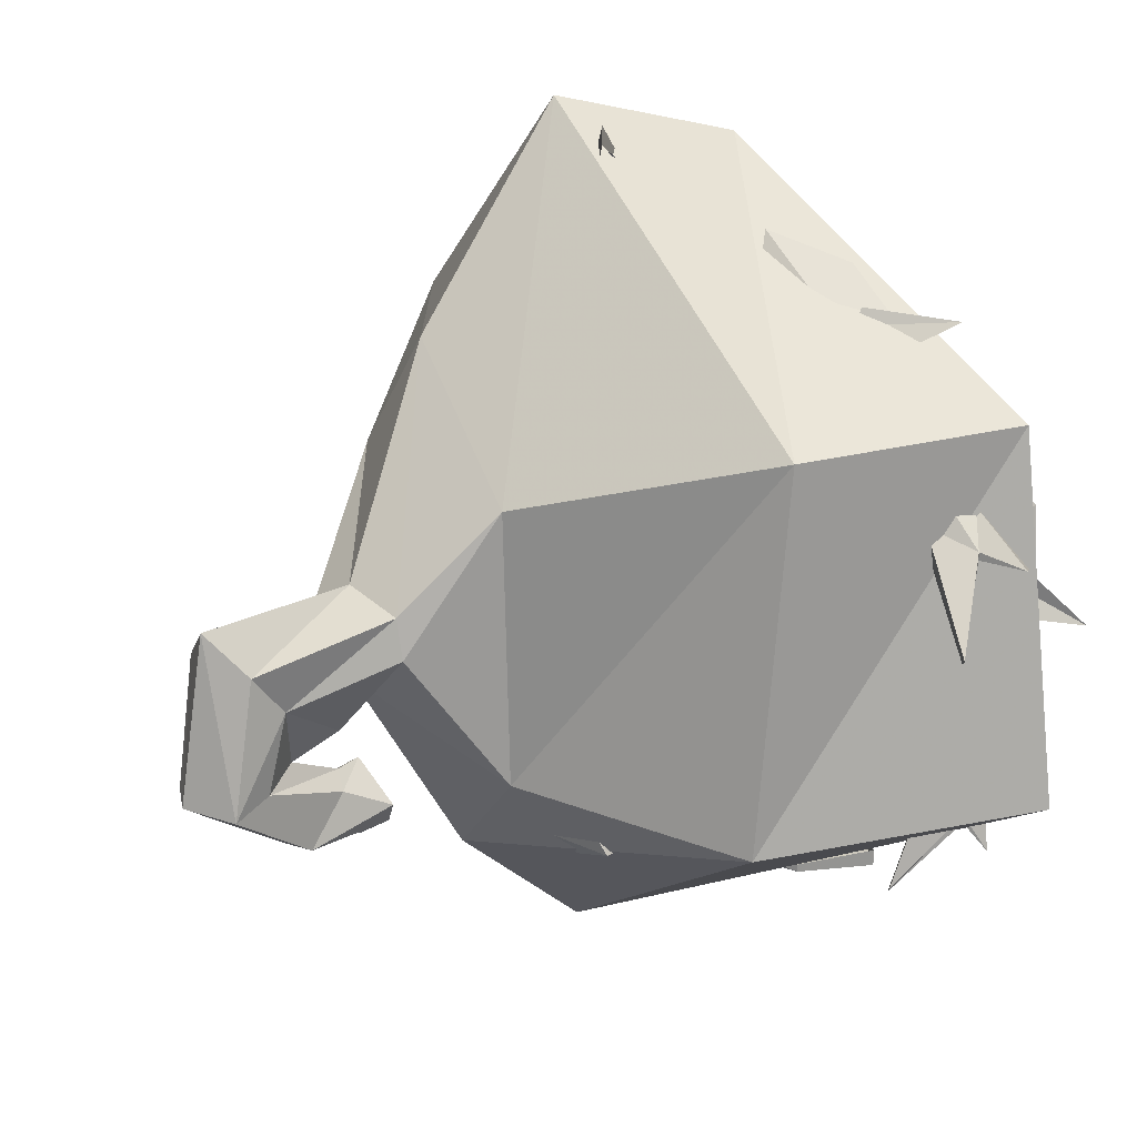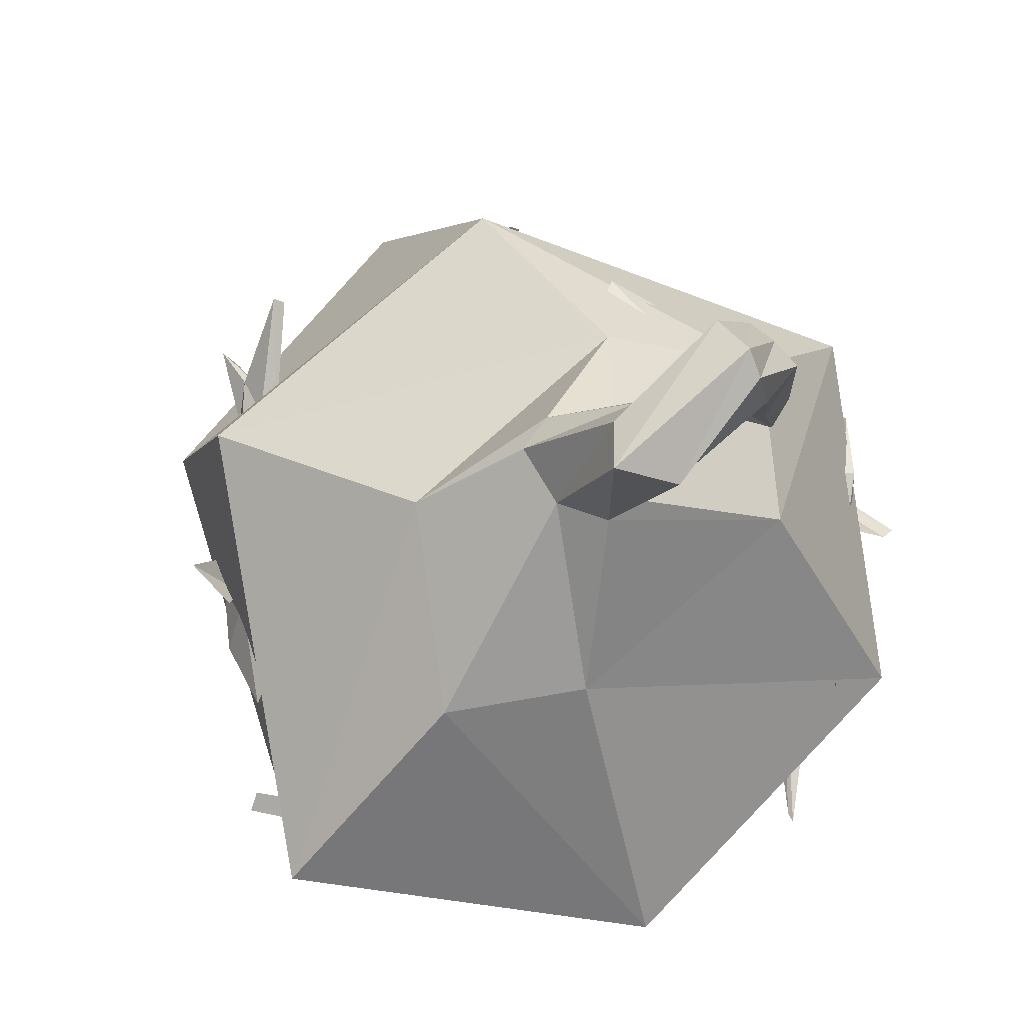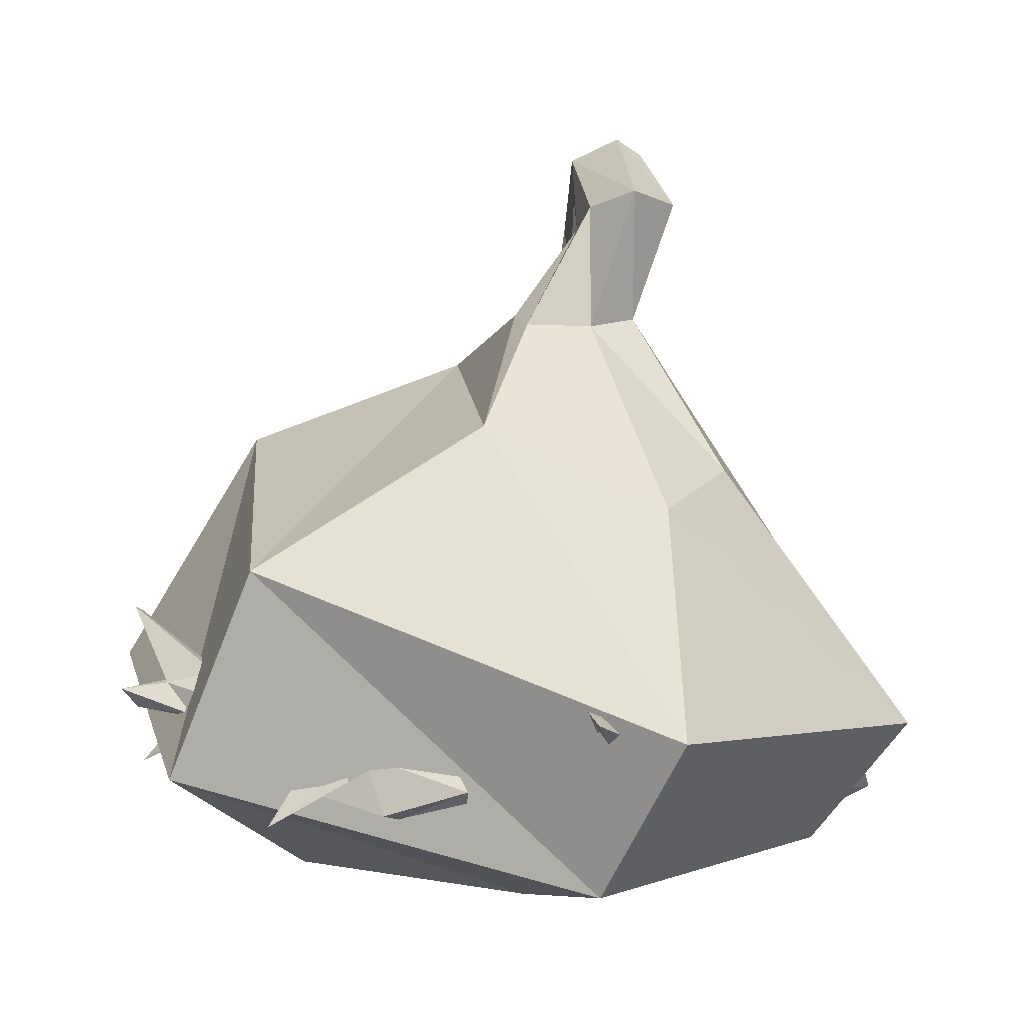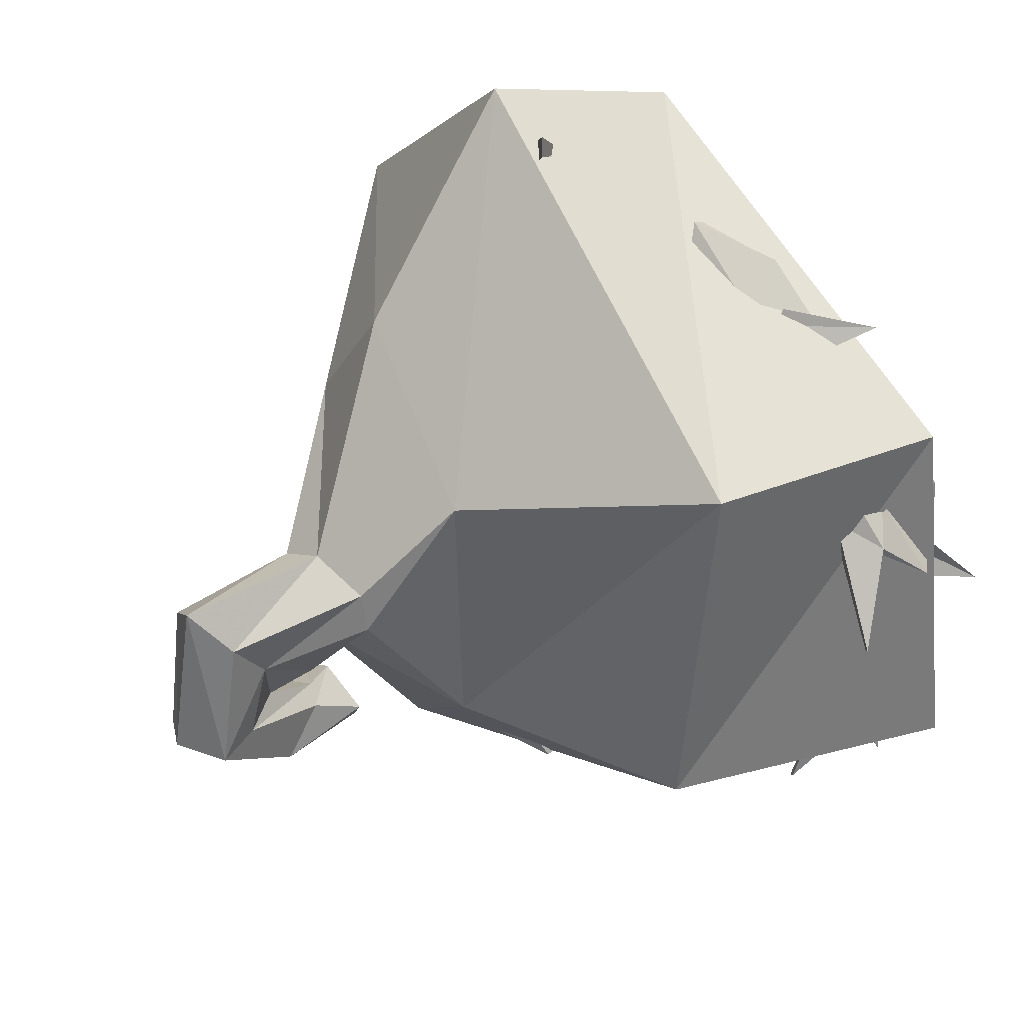
<metadata>
{"format":"obj","ext":"obj","renderer":"f3d","projection":"perspective","resolution":1024,"background":"white","views":[{"elev":19.9,"azim":-134.9,"up":"+Z"},{"elev":69.0,"azim":46.3,"up":"+Y"},{"elev":18.1,"azim":-6.8,"up":"+Y"},{"elev":38.8,"azim":-136.2,"up":"+Z"}]}
</metadata>
<code>
v -0.1562 0.1328 -0.3516
v -0.09375 0.08594 -0.3281
v -0.03906 0.1172 -0.3594
v -0.09375 0.1719 -0.3672
v -0.09375 0.1719 -0.3594
v -0.1562 0.1328 -0.3359
v -0.09375 0.09375 -0.3125
v 0.03906 0.07812 -0.3203
v 0.03906 0.09375 -0.3516
v 0.03906 0.1172 -0.3672
v 0.03906 0.1562 -0.3828
v 0.03906 0.1797 -0.375
v 0.03906 0.1875 -0.3594
v 0.2188 0.1328 -0.3516
v 0.1641 0.1094 -0.3359
v 0.25 0.1094 -0.3359
v 0.2188 0.1328 -0.3359
v 0.2969 0.1875 -0.3594
v 0.2969 0.1797 -0.375
v 0.1641 0.1562 -0.3594
v 0.1641 0.125 -0.3516
v 0.03906 0.08594 -0.3125
v 0.1641 0.1172 -0.3281
v 0.25 0.1094 -0.3203
v 0.1641 0.1562 -0.3438
v -0.02344 0.1094 -0.3438
v -0.03906 0.09375 -0.3438
v 0.02344 0.03906 -0.3125
v 0.02344 0.08594 -0.3359
v 0.1094 0.1641 -0.3594
v 0.1328 0.2188 -0.3906
v -0.2656 0.1406 0.1016
v -0.3047 0.1094 0.04688
v -0.2891 0.1562 0
v -0.2344 0.1797 0.04688
v -0.2266 0.1719 0.04688
v -0.2578 0.1328 0.1016
v -0.2891 0.1016 0.04688
v -0.3203 0.1172 -0.07031
v -0.3203 0.1406 -0.07031
v -0.2969 0.1719 -0.0625
v -0.2656 0.2031 -0.07031
v -0.2344 0.2031 -0.07031
v -0.2266 0.1953 -0.07031
v -0.2891 0.1719 -0.2422
v -0.2969 0.1562 -0.2031
v -0.3125 0.1641 -0.2734
v -0.2891 0.1719 -0.25
v -0.2422 0.2188 -0.3203
v -0.25 0.2266 -0.3125
v -0.2656 0.1875 -0.1953
v -0.2891 0.1719 -0.1953
v -0.2969 0.1016 -0.07812
v -0.2891 0.1484 -0.2031
v -0.2969 0.1484 -0.2734
v -0.2578 0.1797 -0.2031
v -0.2891 0.1406 -0.01562
v -0.3047 0.1328 0
v -0.3516 0.08594 -0.0625
v -0.3203 0.125 -0.05469
v -0.2578 0.1953 -0.1484
v -0.2188 0.2422 -0.1562
v -0.03906 0.1797 0.2656
v -0.1172 0.1484 0.2422
v -0.1328 0.1953 0.2031
v -0.0625 0.2188 0.2031
v -0.0625 0.2109 0.1953
v -0.03906 0.1641 0.2578
v -0.1016 0.1406 0.2344
v -0.2188 0.1562 0.1641
v -0.2109 0.1797 0.1719
v -0.1953 0.2109 0.1562
v -0.1719 0.2344 0.1328
v -0.1484 0.2422 0.1172
v -0.1484 0.2344 0.1016
v -0.3203 0.2109 0.03125
v -0.2969 0.1875 0.0625
v -0.3672 0.2031 0.02344
v -0.3203 0.2109 0.02344
v -0.3438 0.2578 -0.05469
v -0.3516 0.2656 -0.04688
v -0.2734 0.2266 0.04688
v -0.2891 0.2109 0.0625
v -0.2109 0.1406 0.1484
v -0.2891 0.1797 0.05469
v -0.3516 0.1797 0.01562
v -0.2656 0.2188 0.03125
v -0.1484 0.1797 0.1953
v -0.1484 0.1719 0.2109
v -0.2266 0.125 0.2031
v -0.1953 0.1641 0.1797
v -0.2344 0.2344 0.07812
v -0.2109 0.2812 0.03125
v 0.3906 0.09375 0.1094
v 0.3125 0.07031 0.1328
v 0.3125 0.1172 0.1719
v 0.3672 0.1562 0.1484
v 0.3594 0.1562 0.1484
v 0.375 0.09375 0.1016
v 0.3125 0.07812 0.125
v 0.2109 0.1016 0.1953
v 0.2266 0.1094 0.2188
v 0.25 0.1484 0.2266
v 0.2656 0.1797 0.2266
v 0.2734 0.2031 0.2188
v 0.2734 0.2109 0.2109
v 0.1016 0.2109 0.2969
v 0.125 0.1719 0.2656
v 0.0625 0.1953 0.3125
v 0.09375 0.2109 0.2969
v 0.0625 0.2891 0.3438
v 0.07031 0.2812 0.3594
v 0.1484 0.2188 0.2891
v 0.1328 0.1875 0.2734
v 0.1953 0.1172 0.1797
v 0.1172 0.1797 0.2578
v 0.0625 0.2031 0.2969
v 0.1406 0.2266 0.2656
v 0.2812 0.1094 0.1797
v 0.2891 0.1016 0.1641
v 0.2031 0.0625 0.1875
v 0.2266 0.1016 0.1953
v 0.1953 0.2031 0.2578
v 0.2188 0.2656 0.2812
v 0.1797 0.2344 -0.4141
v 0.1875 0.1641 -0.375
v 0.2422 0.1875 -0.3438
v 0.2344 0.25 -0.3672
v 0.2266 0.25 -0.3594
v 0.1719 0.2266 -0.4141
v 0.1719 0.1641 -0.3672
v 0.25 0.1094 -0.2812
v 0.2734 0.125 -0.2969
v 0.2891 0.1641 -0.2891
v 0.3125 0.1875 -0.2812
v 0.3125 0.2188 -0.2656
v 0.2969 0.2188 -0.2656
v 0.3672 0.1094 -0.1406
v 0.3359 0.1016 -0.1797
v 0.3828 0.07031 -0.125
v 0.3672 0.1016 -0.1328
v 0.4375 0.1406 -0.07031
v 0.4453 0.1328 -0.07031
v 0.3672 0.1484 -0.1719
v 0.3438 0.1172 -0.1719
v 0.2344 0.1172 -0.2656
v 0.3281 0.1016 -0.1641
v 0.3672 0.07031 -0.1094
v 0.3516 0.1484 -0.1562
v 0.2422 0.1641 -0.3281
v 0.2266 0.1641 -0.3359
v 0.2266 0.08594 -0.3047
v 0.2422 0.1328 -0.2969
v 0.3438 0.1641 -0.2109
v 0.3828 0.2188 -0.1875
v -0.0625 0.3984 -0.2812
v -0.01562 0.3828 -0.2969
v -0.01562 0.3984 -0.2969
v -0.0625 0.4062 -0.2812
v -0.03906 0.4062 -0.2266
v -0.03906 0.4219 -0.2344
v 0.02344 0.4141 -0.2031
v 0.02344 0.4219 -0.2031
v 0.09375 0.4062 -0.2109
v 0.09375 0.4141 -0.2188
v 0.1484 0.4219 -0.1484
v 0.1484 0.4141 -0.1484
v 0.1328 0.4062 -0.2188
v 0.1328 0.3984 -0.2188
v 0.1875 0.3906 -0.2578
v 0.1875 0.3828 -0.2578
v 0.1016 0.4062 -0.2422
v 0.1016 0.3906 -0.2344
v 0.05469 0.3828 -0.2891
v 0.05469 0.3984 -0.2891
v 0 0.4219 -0.2734
v 0.03125 0.4297 -0.2266
v 0.1016 0.4141 -0.2344
v 0.04688 0.4141 -0.2812
v 0.04688 0.4297 -0.2578
v 0.007812 0.4141 -0.2734
v 0.007812 0.4062 -0.2891
v 0.03125 0.4062 -0.3047
v 0.04688 0.4062 -0.2891
v 0.007812 0.4141 0.1172
v -0.03906 0.3984 0.1016
v -0.03906 0.4062 0.1094
v 0.007812 0.4219 0.1172
v 0.01562 0.4297 0.0625
v 0 0.4375 0.0625
v -0.02344 0.4219 0.007812
v -0.03125 0.4297 0.007812
v -0.09375 0.3984 -0.01562
v -0.1016 0.4062 -0.01562
v -0.1172 0.4141 -0.1016
v -0.1094 0.4062 -0.1016
v -0.1328 0.3984 -0.03125
v -0.125 0.3828 -0.03125
v -0.1953 0.3594 -0.02344
v -0.1875 0.3594 -0.02344
v -0.1172 0.3984 -0.007812
v -0.1016 0.3828 -0.007812
v -0.08594 0.375 0.0625
v -0.09375 0.3906 0.07031
v -0.05469 0.4297 0.08594
v -0.05469 0.4375 0.02344
v -0.1172 0.4062 -0.007812
v -0.09375 0.4141 0.0625
v -0.08594 0.4297 0.04688
v -0.05469 0.4141 0.07812
v -0.05469 0.4141 0.08594
v -0.08594 0.3984 0.09375
v -0.08594 0.4062 0.07031
v 0.2031 0.4062 -0.125
v 0.2344 0.3828 -0.08594
v 0.2344 0.3984 -0.08594
v 0.2109 0.4141 -0.1172
v 0.1641 0.4219 -0.08594
v 0.1719 0.4297 -0.07812
v 0.1484 0.4141 -0.02344
v 0.1562 0.4219 -0.02344
v 0.1875 0.3906 0.03125
v 0.1875 0.3984 0.04688
v 0.125 0.4062 0.1094
v 0.125 0.3984 0.1016
v 0.1953 0.3828 0.07031
v 0.1953 0.375 0.0625
v 0.2422 0.3516 0.1016
v 0.2344 0.3516 0.1016
v 0.2109 0.3828 0.03906
v 0.1953 0.375 0.03125
v 0.2344 0.3672 -0.03125
v 0.2422 0.3828 -0.03125
v 0.2266 0.4219 -0.0625
v 0.1875 0.4297 -0.02344
v 0.2109 0.3984 0.03906
v 0.2422 0.4062 -0.02344
v 0.2188 0.4219 -0.02344
v 0.2188 0.4062 -0.05469
v 0.2266 0.4062 -0.0625
v 0.2578 0.3906 -0.04688
v 0.2344 0.3984 -0.03906
v 0.2422 0.4219 0.05469
v 0.1641 0.4219 0.1719
v 0.1172 0.5547 -0.02344
v 0.1641 0.5547 -0.04688
v 0.25 0.4219 -0.2109
v 0.4062 0.1797 -0.2422
v 0.4219 0.1719 0.1328
v 0.1484 0.2656 0.375
v 0 0.4766 0.05469
v 0.05469 0.5547 -0.03906
v 0.125 0.6641 -0.08594
v 0.1641 0.6875 -0.04688
v 0.2109 0.6641 -0.08594
v 0.1641 0.5547 -0.07812
v 0.1172 0.4219 -0.3203
v 0.1172 0.2656 -0.4531
v 0.05469 0.1016 -0.3984
v 0.3281 0.05469 -0.2266
v 0.3281 0.04688 0.125
v 0.07812 0.09375 0.3281
v -0.2344 0.3594 0.125
v 0 0.4688 -0.2109
v 0.04688 0.5547 -0.07812
v 0.1172 0.6328 -0.125
v 0.125 0.6875 -0.2188
v 0.1719 0.7109 -0.2109
v 0.1953 0.6953 -0.2031
v 0.1953 0.6172 -0.125
v 0.1094 0.5625 -0.1094
v -0.2188 0.3828 -0.2422
v -0.3672 0.1484 -0.2188
v -0.1875 0 -0.1484
v 0 0 -0.2422
v 0.25 0 -0.1719
v 0.2578 0 0.02344
v 0.03125 0 0.125
v -0.3203 0.1484 0.1328
v 0.1094 0.5781 -0.1562
v 0.1406 0.6094 -0.1875
v 0.125 0.6484 -0.2031
v 0.125 0.5625 -0.2266
v 0.125 0.6016 -0.2734
v 0.1562 0.6094 -0.2734
v 0.1875 0.6016 -0.2734
v 0.2031 0.6406 -0.2109
v 0.1953 0.5703 -0.2266
v 0.1406 0.5547 -0.2109
v 0.1484 0.5234 -0.2109
v 0.1094 0.5156 -0.25
v 0.125 0.5078 -0.2734
v 0.1484 0.5234 -0.2891
v 0.1875 0.5234 -0.2734
v 0.1953 0.5156 -0.2422
v -0.1875 0 0.02344
v 0.2109 0.3594 0.02344
v 0.1172 0.3828 0.125
v 0.1172 0.4141 -0.07031
v 0.2109 0.3594 -0.1797
v 0.3359 0.1562 -0.2109
v 0.3438 0.1484 0.09375
v 0.125 0.2266 0.2891
v 0.01562 0.4062 0.02344
v 0.01562 0.3984 -0.1797
v 0.1016 0.3594 -0.2734
v -0.1641 0.3047 0.08594
v -0.1562 0.3203 -0.2109
v 0.1016 0.2266 -0.3828
v 0.05469 0.08594 -0.3359
v 0.2734 0.04688 -0.1953
v 0.2734 0.03906 0.08594
v 0.07031 0.07812 0.2422
v 0.2188 0 0
v 0.04688 0 0.08594
v -0.2344 0.125 0.09375
v -0.2656 0.1172 -0.1875
v -0.125 0 -0.1328
v 0.02344 0 -0.2109
v 0.2109 0 -0.1484
v -0.125 0 0
f 1 2 3
f 1 3 4
f 1 4 5
f 1 5 6
f 1 6 7
f 1 7 2
f 2 7 8
f 2 8 3
f 3 8 9
f 3 9 10
f 3 10 11
f 3 11 4
f 4 11 12
f 4 12 13
f 4 13 5
f 14 15 16
f 14 16 17
f 14 17 18
f 14 18 19
f 14 19 20
f 14 20 21
f 14 21 15
f 15 21 9
f 15 9 8
f 15 8 22
f 15 22 23
f 15 23 24
f 15 24 16
f 16 24 17
f 10 9 21
f 10 21 11
f 11 21 12
f 12 21 20
f 12 20 25
f 12 25 13
f 26 27 28
f 26 28 29
f 12 30 31
f 19 18 25
f 19 25 20
f 8 7 22
f 32 33 34
f 32 34 35
f 32 35 36
f 32 36 37
f 32 37 38
f 32 38 33
f 33 38 39
f 33 39 34
f 34 39 40
f 34 40 41
f 34 41 42
f 34 42 35
f 35 42 43
f 35 43 44
f 35 44 36
f 45 46 47
f 45 47 48
f 45 48 49
f 45 49 50
f 45 50 51
f 45 51 52
f 45 52 46
f 46 52 40
f 46 40 39
f 46 39 53
f 46 53 54
f 46 54 55
f 46 55 47
f 47 55 48
f 41 40 52
f 41 52 42
f 42 52 43
f 43 52 51
f 43 51 56
f 43 56 44
f 57 58 59
f 57 59 60
f 43 61 62
f 50 49 56
f 50 56 51
f 39 38 53
f 63 64 65
f 63 65 66
f 63 66 67
f 63 67 68
f 63 68 69
f 63 69 64
f 64 69 70
f 64 70 65
f 65 70 71
f 65 71 72
f 65 72 73
f 65 73 66
f 66 73 74
f 66 74 75
f 66 75 67
f 76 77 78
f 76 78 79
f 76 79 80
f 76 80 81
f 76 81 82
f 76 82 83
f 76 83 77
f 77 83 71
f 77 71 70
f 77 70 84
f 77 84 85
f 77 85 86
f 77 86 78
f 78 86 79
f 72 71 83
f 72 83 73
f 73 83 74
f 74 83 82
f 74 82 87
f 74 87 75
f 88 89 90
f 88 90 91
f 74 92 93
f 81 80 87
f 81 87 82
f 70 69 84
f 94 95 96
f 94 96 97
f 94 97 98
f 94 98 99
f 94 99 100
f 94 100 95
f 95 100 101
f 95 101 96
f 96 101 102
f 96 102 103
f 96 103 104
f 96 104 97
f 97 104 105
f 97 105 106
f 97 106 98
f 107 108 109
f 107 109 110
f 107 110 111
f 107 111 112
f 107 112 113
f 107 113 114
f 107 114 108
f 108 114 102
f 108 102 101
f 108 101 115
f 108 115 116
f 108 116 117
f 108 117 109
f 109 117 110
f 103 102 114
f 103 114 104
f 104 114 105
f 105 114 113
f 105 113 118
f 105 118 106
f 119 120 121
f 119 121 122
f 105 123 124
f 112 111 118
f 112 118 113
f 101 100 115
f 125 126 127
f 125 127 128
f 125 128 129
f 125 129 130
f 125 130 131
f 125 131 126
f 126 131 132
f 126 132 127
f 127 132 133
f 127 133 134
f 127 134 135
f 127 135 128
f 128 135 136
f 128 136 137
f 128 137 129
f 138 139 140
f 138 140 141
f 138 141 142
f 138 142 143
f 138 143 144
f 138 144 145
f 138 145 139
f 139 145 133
f 139 133 132
f 139 132 146
f 139 146 147
f 139 147 148
f 139 148 140
f 140 148 141
f 134 133 145
f 134 145 135
f 135 145 136
f 136 145 144
f 136 144 149
f 136 149 137
f 150 151 152
f 150 152 153
f 136 154 155
f 143 142 149
f 143 149 144
f 132 131 146
f 156 157 158
f 156 158 159
f 156 159 160
f 160 159 161
f 160 161 162
f 162 161 163
f 162 163 164
f 164 163 165
f 164 165 166
f 164 166 167
f 167 166 168
f 167 168 169
f 169 168 170
f 169 170 171
f 171 170 172
f 171 172 173
f 173 172 174
f 174 172 175
f 174 175 157
f 157 175 158
f 158 175 176
f 158 176 159
f 159 176 161
f 161 176 177
f 161 177 163
f 163 177 178
f 163 178 165
f 165 178 168
f 165 168 166
f 168 172 170
f 172 168 178
f 172 178 179
f 172 179 175
f 175 179 176
f 176 179 180
f 176 180 177
f 177 180 178
f 178 180 179
f 181 182 183
f 181 183 184
f 185 186 187
f 185 187 188
f 185 188 189
f 189 188 190
f 189 190 191
f 191 190 192
f 191 192 193
f 193 192 194
f 193 194 195
f 193 195 196
f 196 195 197
f 196 197 198
f 198 197 199
f 198 199 200
f 200 199 201
f 200 201 202
f 202 201 203
f 203 201 204
f 203 204 186
f 186 204 187
f 187 204 205
f 187 205 188
f 188 205 190
f 190 205 206
f 190 206 192
f 192 206 207
f 192 207 194
f 194 207 197
f 194 197 195
f 197 201 199
f 201 197 207
f 201 207 208
f 201 208 204
f 204 208 205
f 205 208 209
f 205 209 206
f 206 209 207
f 207 209 208
f 210 211 212
f 210 212 213
f 214 215 216
f 214 216 217
f 214 217 218
f 218 217 219
f 218 219 220
f 220 219 221
f 220 221 222
f 222 221 223
f 222 223 224
f 222 224 225
f 225 224 226
f 225 226 227
f 227 226 228
f 227 228 229
f 229 228 230
f 229 230 231
f 231 230 232
f 232 230 233
f 232 233 215
f 215 233 216
f 216 233 234
f 216 234 217
f 217 234 219
f 219 234 235
f 219 235 221
f 221 235 236
f 221 236 223
f 223 236 226
f 223 226 224
f 226 230 228
f 230 226 236
f 230 236 237
f 230 237 233
f 233 237 234
f 234 237 238
f 234 238 235
f 235 238 236
f 236 238 237
f 239 240 241
f 239 241 242
f 243 244 245
f 243 245 246
f 243 246 247
f 243 247 248
f 243 248 249
f 243 249 244
f 244 249 250
f 244 250 251
f 244 251 252
f 244 252 245
f 245 252 253
f 245 253 254
f 245 254 246
f 246 254 255
f 246 255 256
f 246 256 247
f 247 256 257
f 247 257 258
f 247 258 248
f 248 258 259
f 248 259 260
f 248 260 249
f 249 260 261
f 249 261 250
f 250 261 262
f 250 262 263
f 250 263 251
f 251 263 264
f 251 264 265
f 251 265 252
f 252 265 266
f 252 266 253
f 253 266 267
f 253 267 254
f 254 267 268
f 254 268 255
f 255 268 269
f 255 269 270
f 255 270 256
f 256 270 271
f 256 271 257
f 257 271 264
f 257 264 272
f 257 272 258
f 258 272 273
f 258 273 259
f 259 273 274
f 259 274 275
f 259 275 260
f 260 275 276
f 260 276 261
f 261 276 277
f 261 277 262
f 262 277 278
f 262 278 279
f 262 279 263
f 263 279 272
f 263 272 264
f 264 271 265
f 265 271 280
f 265 280 266
f 266 280 281
f 266 281 282
f 266 282 267
f 267 282 283
f 267 283 284
f 267 284 268
f 268 284 285
f 268 285 269
f 269 285 286
f 269 286 287
f 269 287 270
f 270 287 280
f 270 280 271
f 280 287 281
f 281 287 288
f 281 288 289
f 281 289 282
f 282 289 283
f 283 289 290
f 283 290 291
f 283 291 284
f 284 291 292
f 284 292 285
f 285 292 293
f 285 293 286
f 286 293 294
f 286 294 288
f 286 288 287
f 289 288 295
f 289 295 290
f 288 294 295
f 279 273 272
f 273 279 296
f 273 296 274
f 279 278 296
f 297 298 299
f 297 299 299
f 297 299 300
f 297 300 301
f 297 301 302
f 297 302 298
f 298 302 303
f 298 303 304
f 298 304 299
f 298 299 299
f 299 299 305
f 299 305 306
f 299 306 300
f 299 300 299
f 299 299 306
f 299 299 304
f 299 304 305
f 305 304 307
f 305 307 308
f 305 308 306
f 306 308 309
f 306 309 300
f 300 309 301
f 301 309 310
f 301 310 311
f 301 311 302
f 302 311 312
f 302 312 303
f 303 312 313
f 303 313 307
f 303 307 304
f 313 312 314
f 313 314 315
f 313 315 316
f 313 316 307
f 307 316 308
f 308 316 317
f 308 317 309
f 309 317 310
f 310 317 318
f 310 318 319
f 310 319 311
f 311 319 320
f 311 320 312
f 312 320 314
f 317 316 321
f 317 321 318
f 316 315 321

</code>
